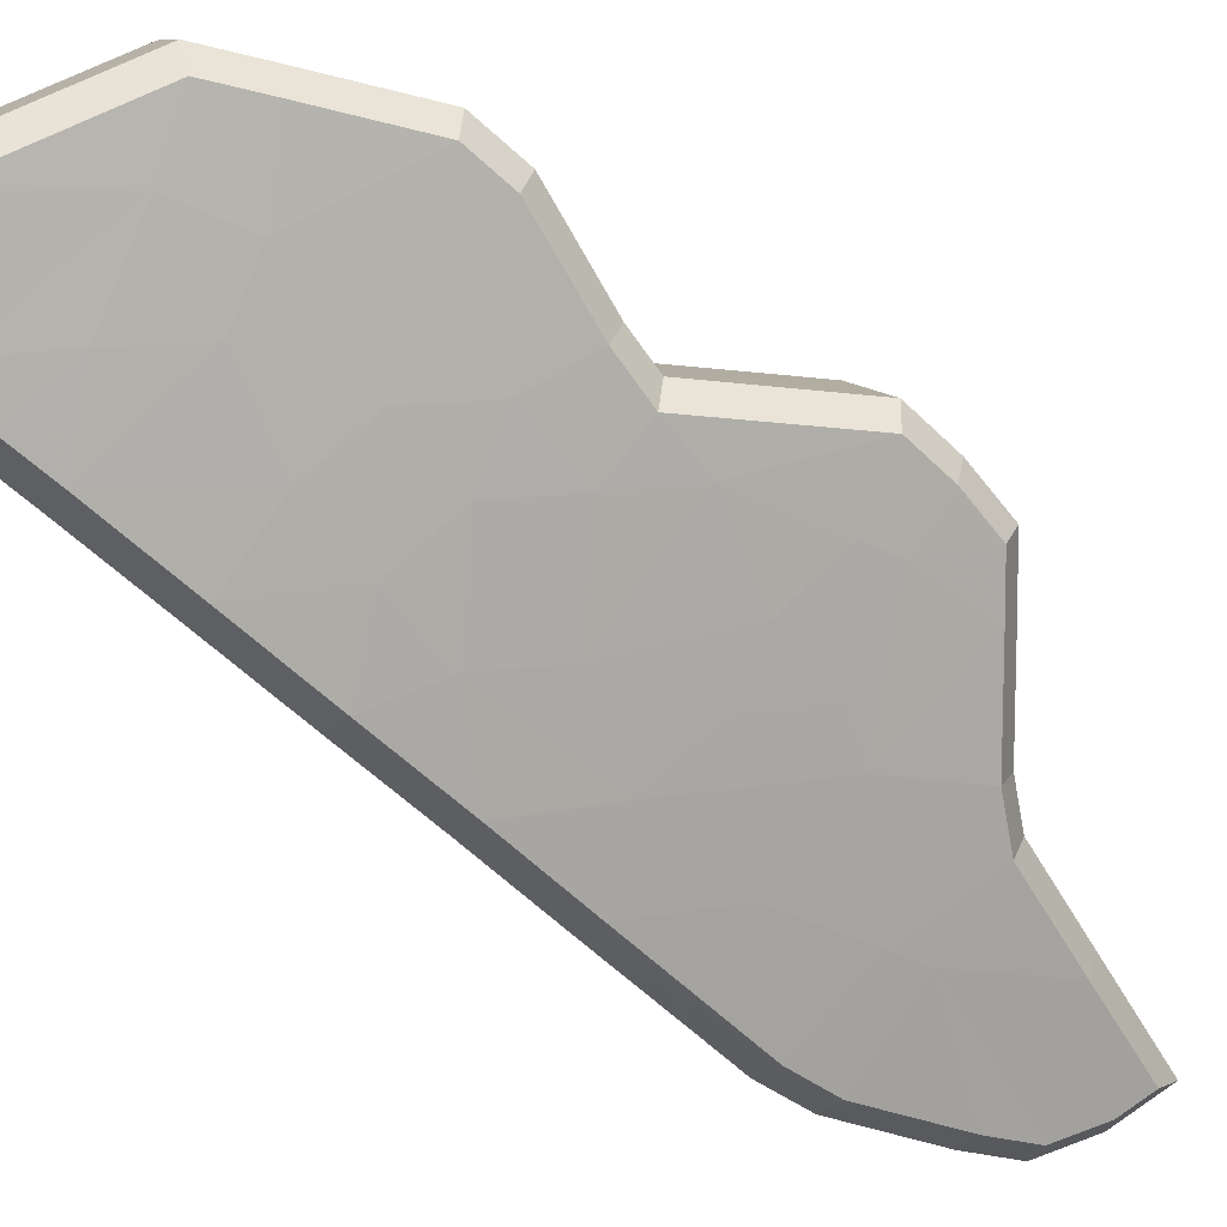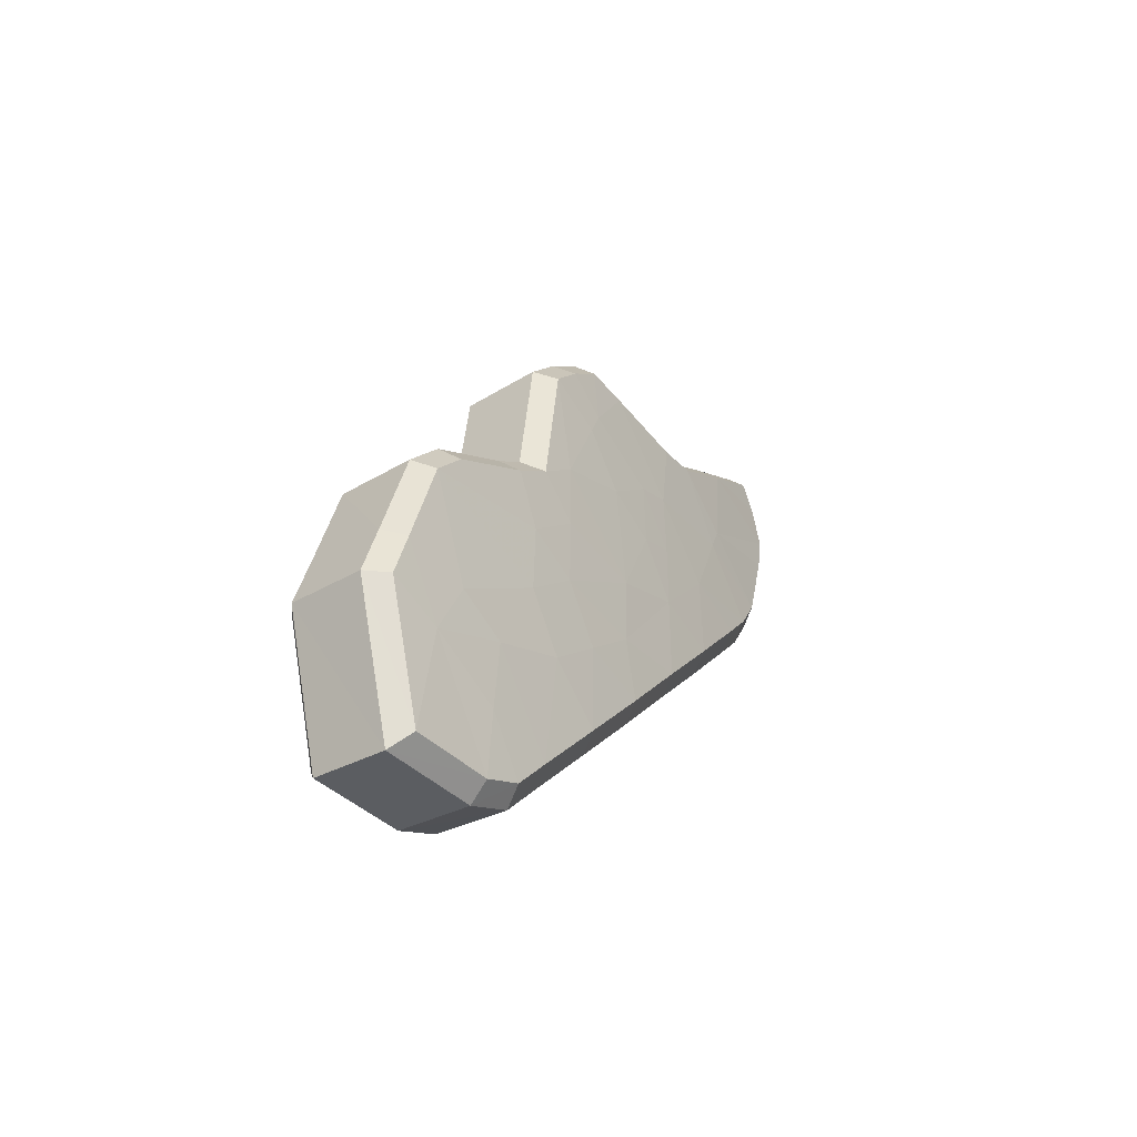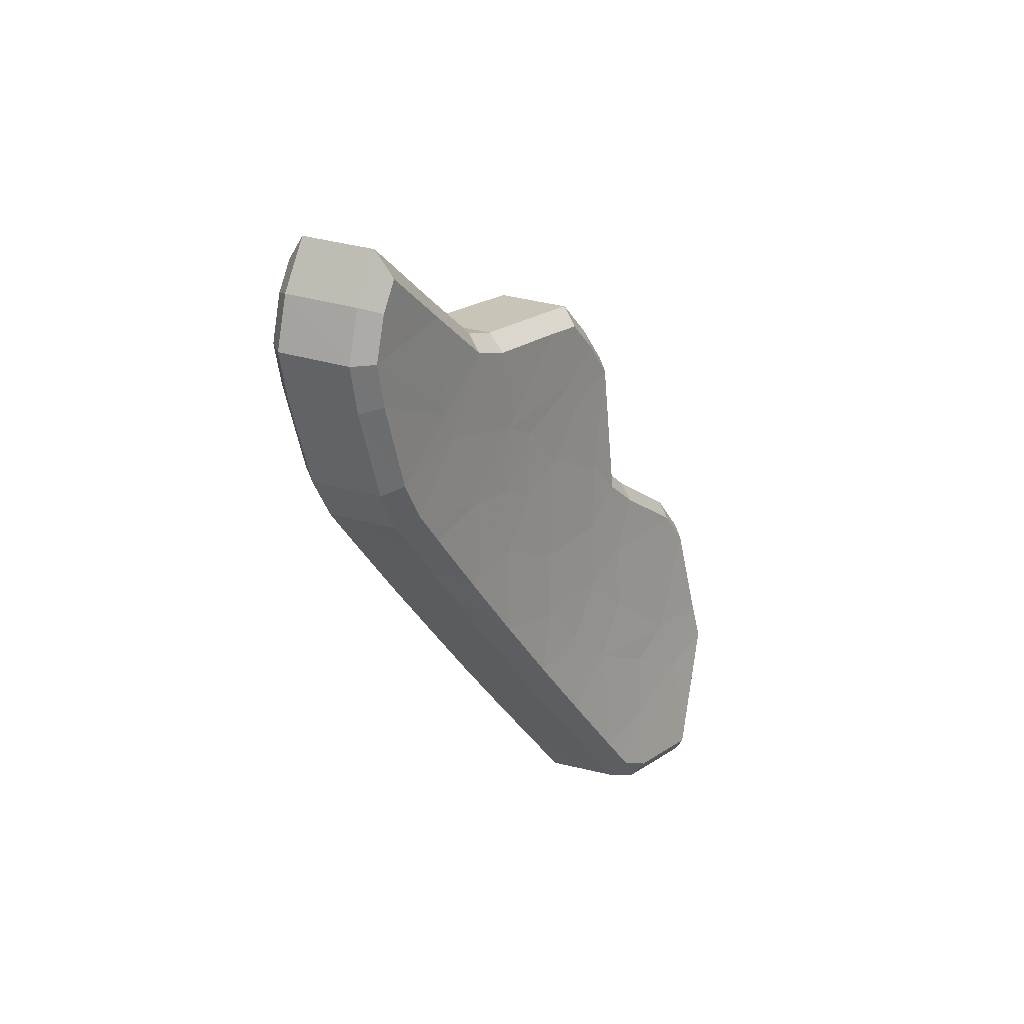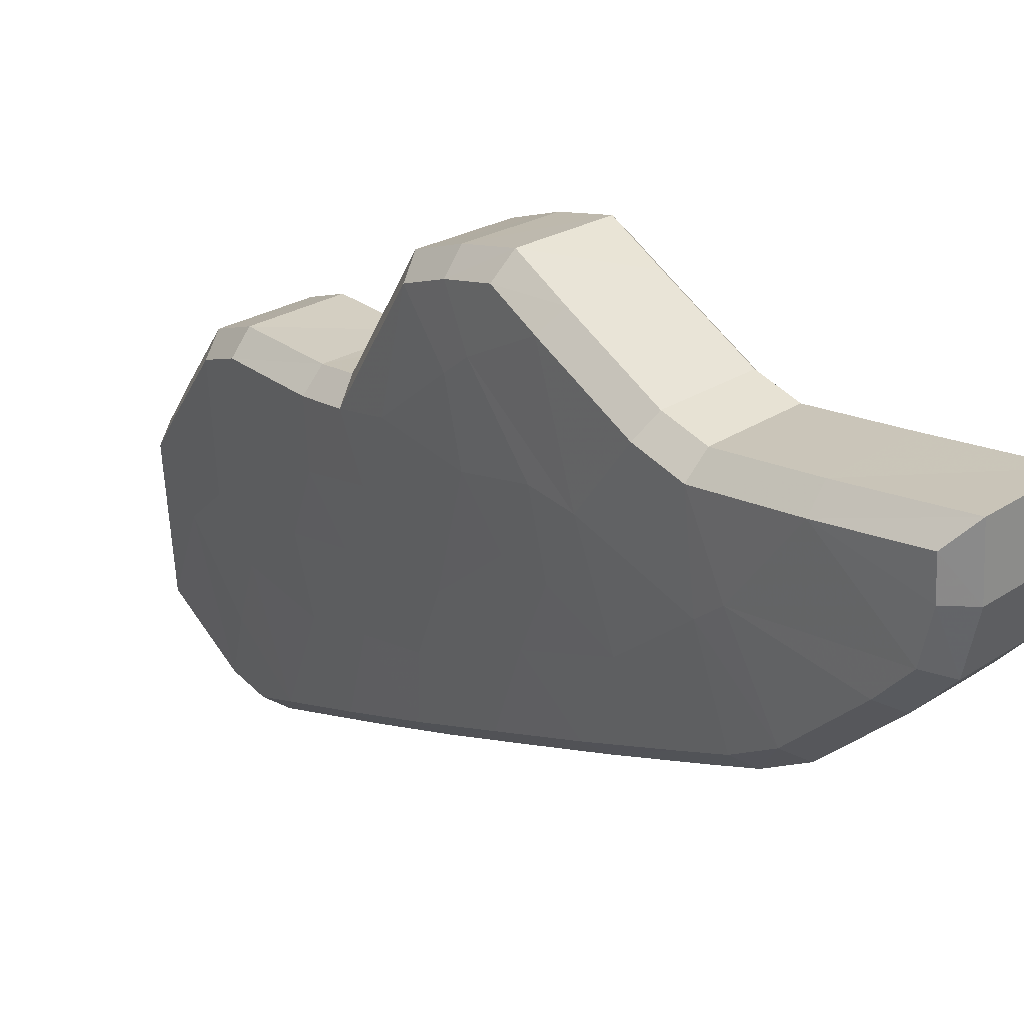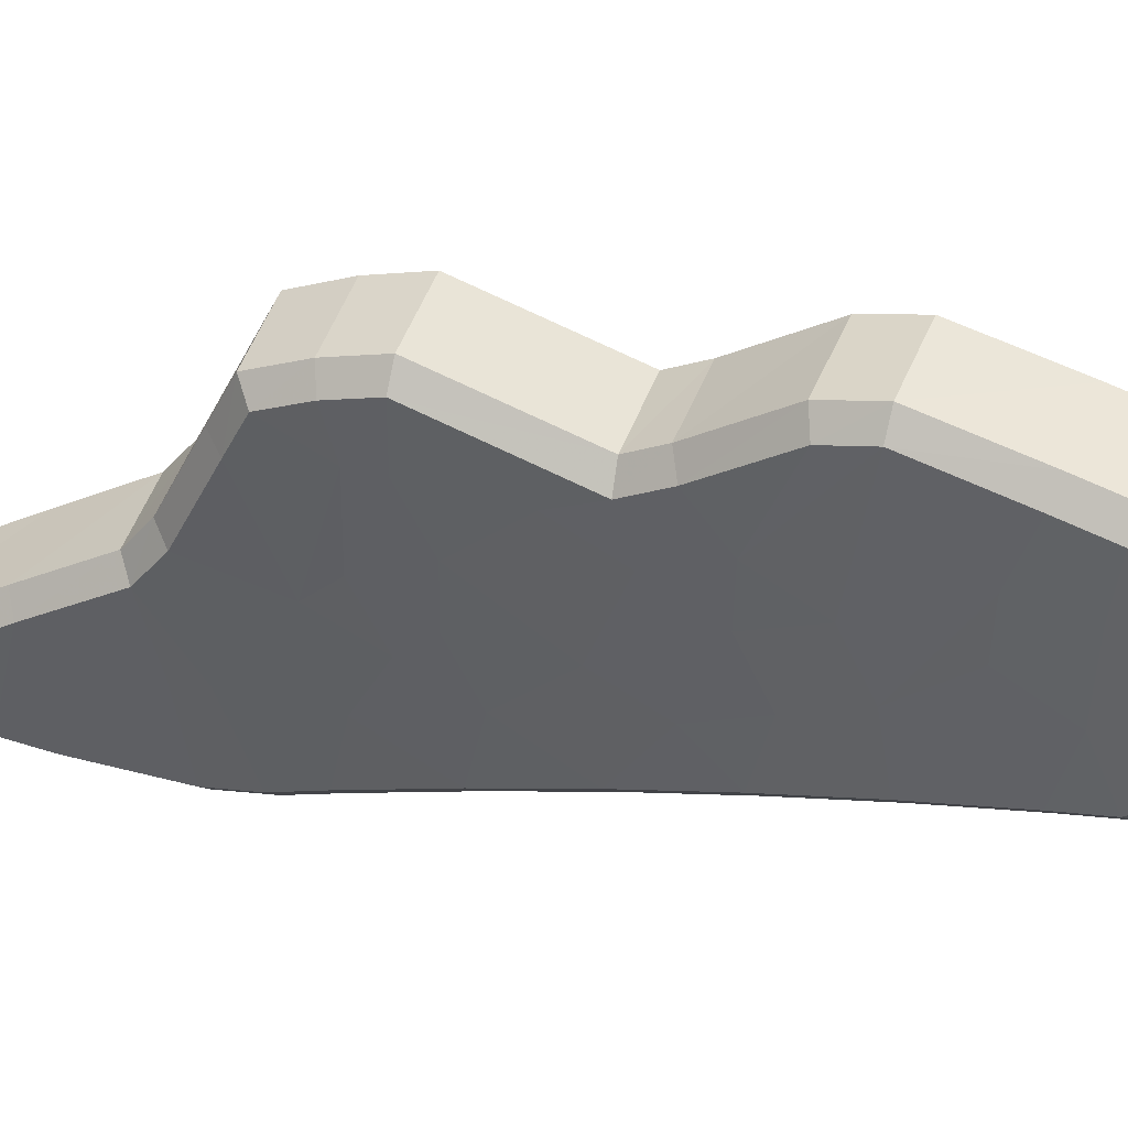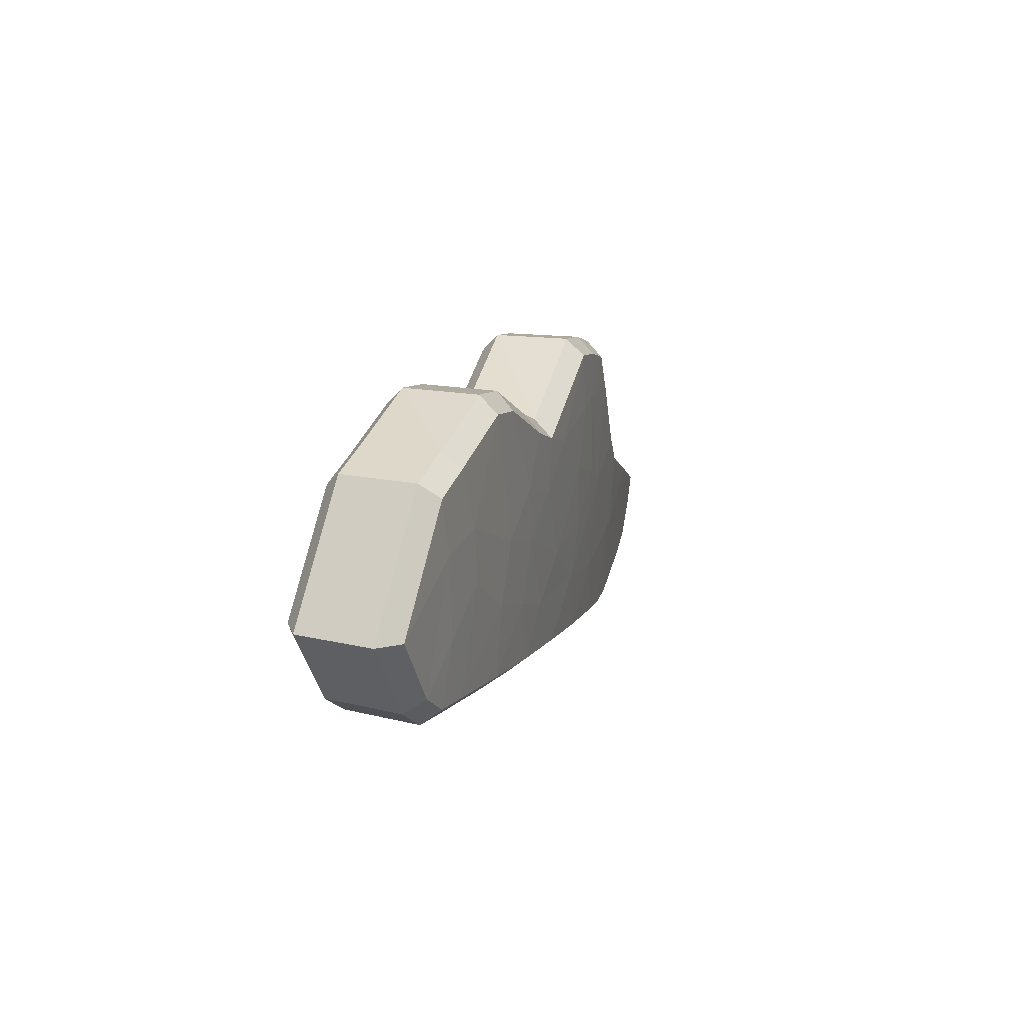
<metadata>
{"format":"obj","ext":"obj","renderer":"f3d","projection":"perspective","resolution":1024,"background":"white","views":[{"elev":-23.1,"azim":46.9,"up":"+Z"},{"elev":-70.1,"azim":66.0,"up":"+Y"},{"elev":48.4,"azim":-114.8,"up":"+Y"},{"elev":-28.5,"azim":138.8,"up":"+Z"},{"elev":77.1,"azim":-88.3,"up":"+Z"},{"elev":-64.6,"azim":35.8,"up":"+Y"}]}
</metadata>
<code>
o Madagascar
v 0.5439 -0.1983 -0.3645
v 0.5406 -0.1881 -0.3746
v 0.5475 -0.183 -0.367
v 0.5256 -0.2237 -0.3765
v 0.5177 -0.2362 -0.38
v 0.5191 -0.2211 -0.387
v 0.5487 -0.1778 -0.3678
v 0.54 -0.1777 -0.3803
v 0.5381 -0.1726 -0.3854
v 0.5283 -0.2438 -0.3602
v 0.5256 -0.2339 -0.3704
v 0.5338 -0.2438 -0.3519
v 0.5279 -0.1777 -0.397
v 0.5213 -0.1677 -0.4098
v 0.531 -0.1623 -0.3993
v 0.5275 -0.1361 -0.4133
v 0.5315 -0.1298 -0.4102
v 0.5375 -0.14 -0.3989
v 0.5328 -0.2288 -0.3632
v 0.5454 -0.2317 -0.3422
v 0.5216 -0.2698 -0.3514
v 0.5161 -0.2635 -0.3641
v 0.5305 -0.254 -0.3498
v 0.532 -0.157 -0.4
v 0.522 -0.1598 -0.4119
v 0.5256 -0.1437 -0.4132
v 0.55 -0.1653 -0.3715
v 0.5385 -0.2187 -0.3609
v 0.5328 -0.2187 -0.3693
v 0.531 -0.2034 -0.3804
v 0.5384 -0.2085 -0.367
v 0.5209 -0.1907 -0.4003
v 0.5212 -0.1753 -0.4067
v 0.5255 -0.2135 -0.3826
v 0.516 -0.251 -0.3728
v 0.5329 -0.1829 -0.388
v 0.5275 -0.1932 -0.3903
v 0.5462 -0.225 -0.3453
v 0.5401 -0.1539 -0.3903
v 0.543 -0.1586 -0.3844
v 0.5202 -0.2059 -0.3937
v 0.5223 -0.2539 -0.362
v 0.5149 -0.2584 -0.3692
v 0.536 -0.2547 -0.3409
v 0.5392 -0.247 -0.3413
v 0.5535 -0.183 -0.358
v 0.5538 -0.1756 -0.3611
v 0.5534 -0.1685 -0.3649
v 0.5347 -0.1264 -0.4069
v 0.5347 -0.1881 -0.3829
v 0.5441 -0.2059 -0.36
v 0.5445 -0.2125 -0.3556
v 0.5317 -0.1777 -0.3563
v 0.525 -0.1827 -0.3637
v 0.5281 -0.1927 -0.354
v 0.504 -0.2148 -0.3758
v 0.5026 -0.2294 -0.3691
v 0.5104 -0.2173 -0.3656
v 0.5225 -0.1677 -0.3742
v 0.5244 -0.1727 -0.3694
v 0.5328 -0.1727 -0.3571
v 0.5183 -0.2369 -0.3417
v 0.5104 -0.2271 -0.3597
v 0.513 -0.2369 -0.3497
v 0.5157 -0.1577 -0.3877
v 0.506 -0.1629 -0.3981
v 0.5126 -0.1727 -0.3855
v 0.5221 -0.1359 -0.3872
v 0.516 -0.1259 -0.3984
v 0.5121 -0.1321 -0.4015
v 0.5298 -0.225 -0.332
v 0.5174 -0.2222 -0.3527
v 0.5152 -0.2466 -0.3396
v 0.501 -0.256 -0.3536
v 0.5064 -0.2623 -0.3412
v 0.5102 -0.1396 -0.4015
v 0.5068 -0.1553 -0.4001
v 0.5166 -0.1526 -0.3884
v 0.5342 -0.1604 -0.3606
v 0.5229 -0.2124 -0.3505
v 0.5228 -0.2026 -0.3564
v 0.5157 -0.1976 -0.3693
v 0.5174 -0.2124 -0.3586
v 0.506 -0.1704 -0.395
v 0.5057 -0.1853 -0.3888
v 0.5102 -0.2074 -0.3715
v 0.5009 -0.2439 -0.3621
v 0.5175 -0.1777 -0.3767
v 0.5123 -0.1876 -0.379
v 0.5306 -0.2184 -0.335
v 0.5273 -0.1539 -0.3732
v 0.5246 -0.1494 -0.3788
v 0.505 -0.2001 -0.3824
v 0.5071 -0.2466 -0.3515
v 0.4999 -0.2511 -0.3586
v 0.5205 -0.2473 -0.3309
v 0.5237 -0.2399 -0.3313
v 0.5375 -0.1776 -0.3475
v 0.5375 -0.1636 -0.3543
v 0.5378 -0.1706 -0.3505
v 0.5193 -0.1226 -0.3952
v 0.5192 -0.1827 -0.3718
v 0.5284 -0.2 -0.3496
v 0.5288 -0.2063 -0.3452
v 0.5133 -0.2359 -0.3804
v 0.5147 -0.2209 -0.3873
v 0.503 -0.2312 -0.3729
v 0.5043 -0.2166 -0.3797
v 0.5234 -0.1342 -0.4138
v 0.528 -0.127 -0.4102
v 0.5129 -0.1315 -0.4057
v 0.5174 -0.1244 -0.4022
v 0.5183 -0.272 -0.3485
v 0.5118 -0.2645 -0.3634
v 0.5079 -0.2668 -0.3415
v 0.5014 -0.2594 -0.3563
v 0.5176 -0.1592 -0.4124
v 0.5213 -0.1428 -0.4137
v 0.5072 -0.1561 -0.4043
v 0.5107 -0.14 -0.4057
v 0.5164 -0.1906 -0.4006
v 0.5168 -0.1754 -0.407
v 0.506 -0.1869 -0.3927
v 0.5064 -0.172 -0.399
v 0.5455 -0.2226 -0.3416
v 0.5446 -0.2304 -0.3379
v 0.5348 -0.2181 -0.3346
v 0.5339 -0.2258 -0.3309
v 0.5393 -0.1512 -0.3868
v 0.5418 -0.1553 -0.3817
v 0.5287 -0.1481 -0.379
v 0.5311 -0.1521 -0.374
v 0.5104 -0.2586 -0.3694
v 0.5002 -0.2536 -0.3621
v 0.5116 -0.2507 -0.3733
v 0.5012 -0.2458 -0.3659
v 0.5345 -0.2548 -0.3365
v 0.5239 -0.2498 -0.3297
v 0.5382 -0.2463 -0.3371
v 0.5275 -0.2415 -0.3302
v 0.5526 -0.1655 -0.3616
v 0.553 -0.1737 -0.3571
v 0.5416 -0.1621 -0.3543
v 0.542 -0.1703 -0.3499
v 0.5168 -0.1675 -0.4101
v 0.5064 -0.1643 -0.4021
v 0.5334 -0.1214 -0.4048
v 0.5228 -0.1188 -0.3968
v 0.5368 -0.1378 -0.3951
v 0.5263 -0.135 -0.3871
v 0.5487 -0.1618 -0.369
v 0.5379 -0.1585 -0.3616
v 0.5526 -0.182 -0.3536
v 0.5417 -0.1784 -0.3464
v 0.5158 -0.2058 -0.394
v 0.5054 -0.2018 -0.3863
v 0.5438 -0.2099 -0.352
v 0.5331 -0.2057 -0.3449
v 0.5434 -0.2045 -0.3556
v 0.5327 -0.2005 -0.3485
f 1 2 3
f 4 5 6
f 7 8 9
f 10 11 12
f 13 14 15
f 16 17 18
f 12 19 20
f 21 22 23
f 24 25 26
f 7 9 27
f 20 19 28
f 29 30 31
f 13 32 33
f 29 34 30
f 10 35 11
f 13 15 9
f 8 36 9
f 37 32 13
f 20 28 38
f 15 39 40
f 24 16 18
f 28 29 31
f 34 41 37
f 1 30 2
f 34 37 30
f 22 42 23
f 42 22 43
f 11 35 5
f 21 23 44
f 45 12 20
f 11 5 4
f 19 29 28
f 1 3 46
f 47 7 48
f 14 25 15
f 17 49 18
f 50 37 36
f 30 37 50
f 39 24 18
f 24 26 16
f 31 30 1
f 28 31 51
f 9 15 40
f 9 40 27
f 12 11 19
f 11 4 19
f 7 47 46
f 42 43 35
f 37 41 32
f 23 12 45
f 23 10 12
f 34 6 41
f 4 6 34
f 38 28 52
f 52 28 51
f 44 23 45
f 30 50 2
f 2 8 3
f 7 27 48
f 15 25 24
f 15 24 39
f 36 13 9
f 37 13 36
f 4 34 29
f 19 4 29
f 51 31 1
f 46 51 1
f 13 33 14
f 23 42 10
f 42 35 10
f 2 50 8
f 50 36 8
f 3 7 46
f 3 8 7
f 53 54 55
f 56 57 58
f 59 60 61
f 62 63 64
f 65 66 67
f 68 69 70
f 71 72 62
f 73 74 75
f 76 77 78
f 79 59 61
f 80 72 71
f 81 82 83
f 84 85 67
f 82 86 83
f 63 87 64
f 59 65 67
f 59 88 60
f 67 85 89
f 90 80 71
f 91 92 65
f 68 70 78
f 81 83 80
f 89 93 86
f 54 82 55
f 82 89 86
f 73 94 74
f 95 74 94
f 57 87 63
f 96 73 75
f 71 62 97
f 58 57 63
f 80 83 72
f 98 53 55
f 99 61 100
f 65 77 66
f 68 101 69
f 88 89 102
f 102 89 82
f 68 78 92
f 70 76 78
f 55 82 81
f 103 81 80
f 91 65 59
f 79 91 59
f 72 63 62
f 72 58 63
f 98 100 61
f 87 95 94
f 85 93 89
f 97 62 73
f 62 64 73
f 93 56 86
f 86 56 58
f 104 80 90
f 103 80 104
f 97 73 96
f 54 102 82
f 53 60 54
f 99 79 61
f 78 77 65
f 92 78 65
f 59 67 88
f 88 67 89
f 83 86 58
f 83 58 72
f 55 81 103
f 55 103 98
f 66 84 67
f 64 94 73
f 64 87 94
f 60 102 54
f 60 88 102
f 98 61 53
f 61 60 53
f 105 106 6 5
f 107 108 106 105
f 57 56 108 107
f 109 110 17 16
f 111 112 110 109
f 70 69 112 111
f 113 114 22 21
f 115 116 114 113
f 75 74 116 115
f 117 118 26 25
f 119 120 118 117
f 77 76 120 119
f 121 122 33 32
f 123 124 122 121
f 85 84 124 123
f 125 126 20 38
f 127 128 126 125
f 90 71 128 127
f 129 130 40 39
f 131 132 130 129
f 92 91 132 131
f 114 133 43 22
f 116 134 133 114
f 74 95 134 116
f 135 105 5 35
f 136 107 105 135
f 87 57 107 136
f 137 113 21 44
f 138 115 113 137
f 96 75 115 138
f 126 139 45 20
f 128 140 139 126
f 71 97 140 128
f 141 142 47 48
f 143 144 142 141
f 99 100 144 143
f 145 117 25 14
f 146 119 117 145
f 66 77 119 146
f 110 147 49 17
f 112 148 147 110
f 69 101 148 112
f 147 149 18 49
f 148 150 149 147
f 101 68 150 148
f 149 129 39 18
f 150 131 129 149
f 68 92 131 150
f 118 109 16 26
f 120 111 109 118
f 76 70 111 120
f 130 151 27 40
f 132 152 151 130
f 91 79 152 132
f 142 153 46 47
f 144 154 153 142
f 100 98 154 144
f 133 135 35 43
f 134 136 135 133
f 95 87 136 134
f 155 121 32 41
f 156 123 121 155
f 93 85 123 156
f 106 155 41 6
f 108 156 155 106
f 56 93 156 108
f 157 125 38 52
f 158 127 125 157
f 104 90 127 158
f 159 157 52 51
f 160 158 157 159
f 103 104 158 160
f 139 137 44 45
f 140 138 137 139
f 97 96 138 140
f 151 141 48 27
f 152 143 141 151
f 79 99 143 152
f 153 159 51 46
f 154 160 159 153
f 98 103 160 154
f 122 145 14 33
f 124 146 145 122
f 84 66 146 124

</code>
